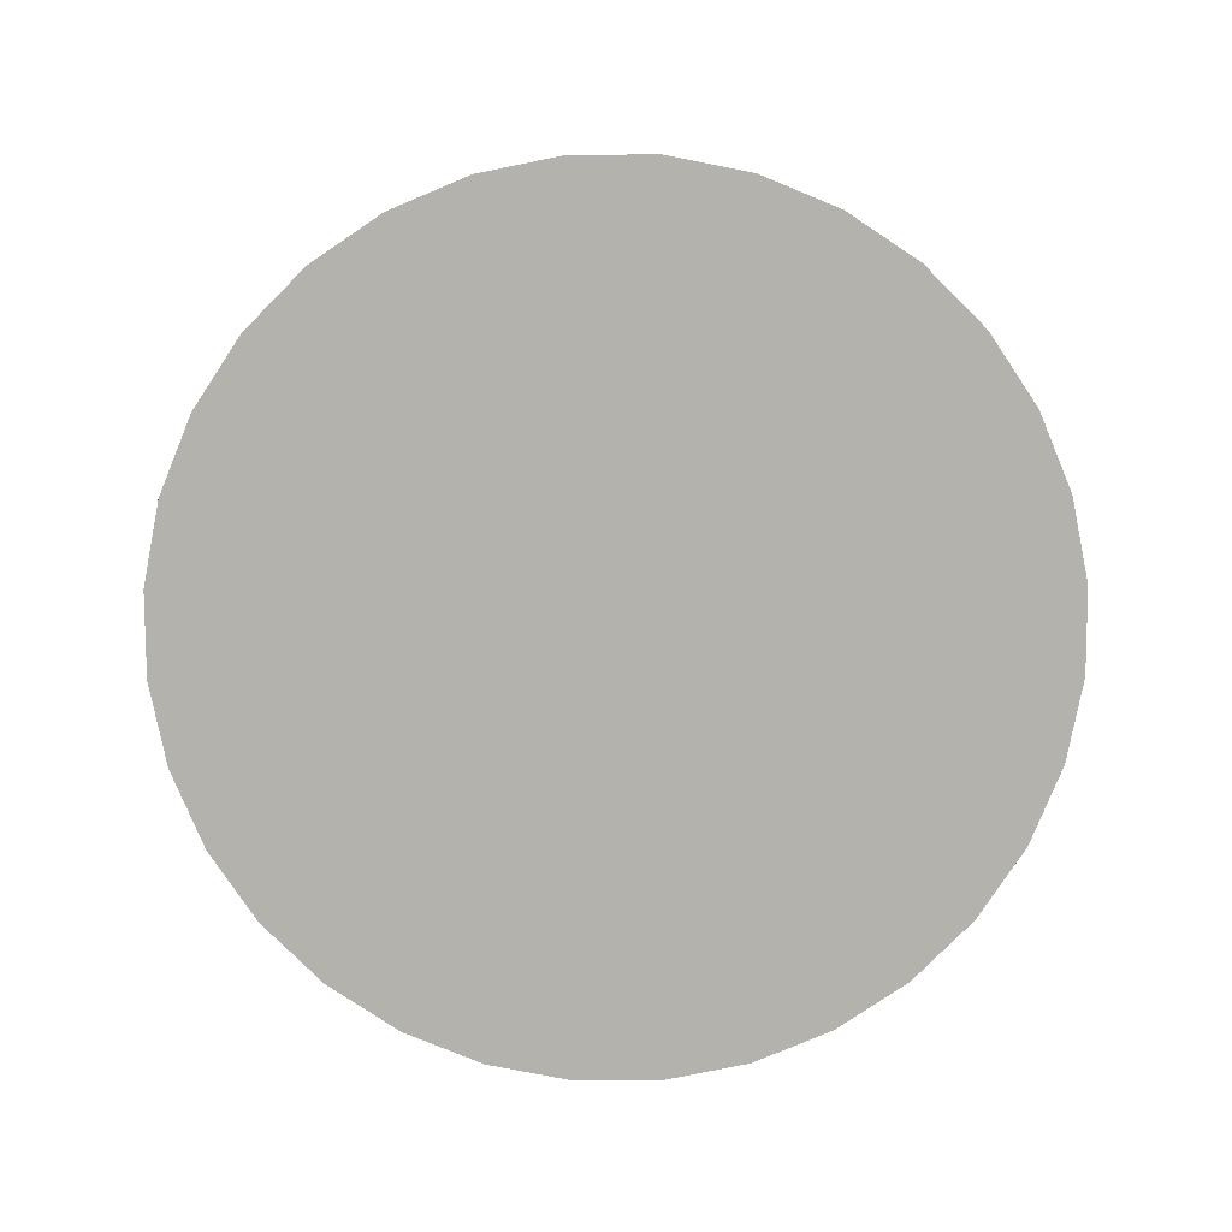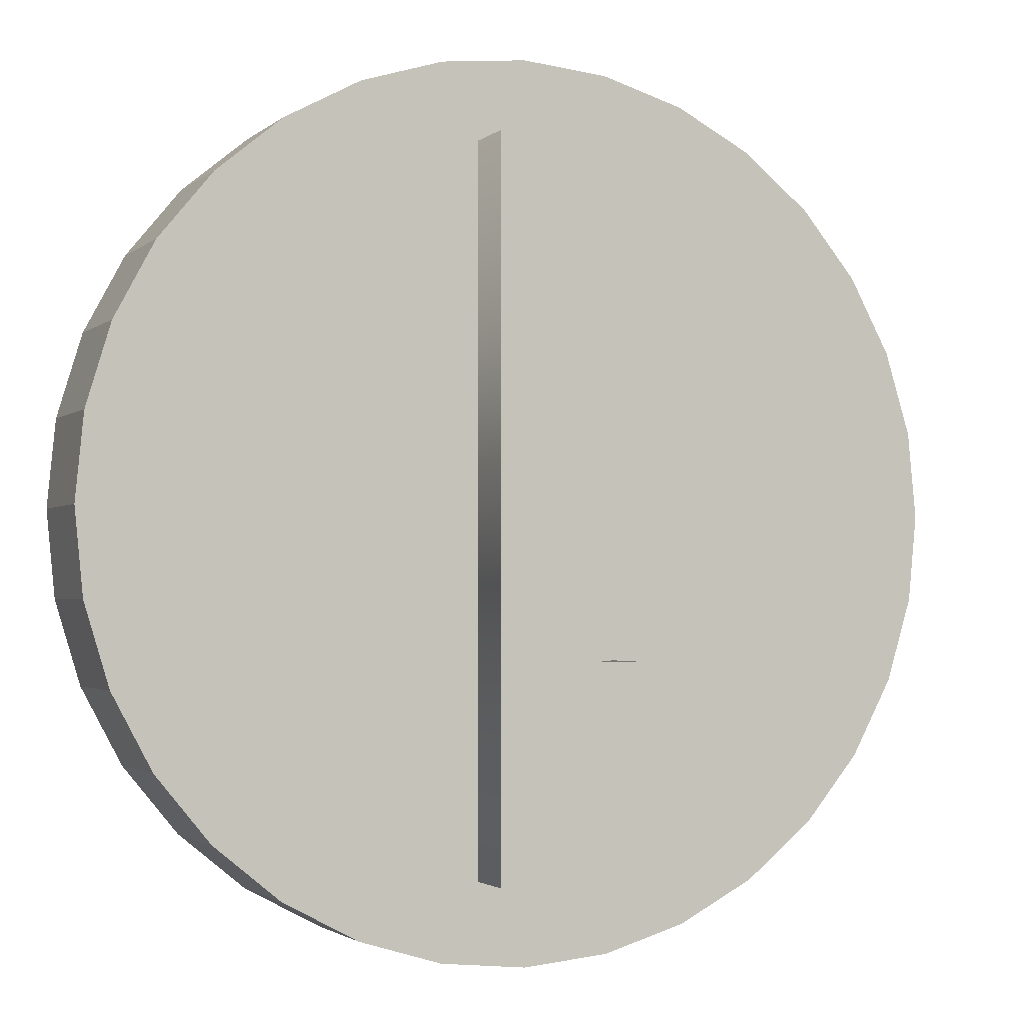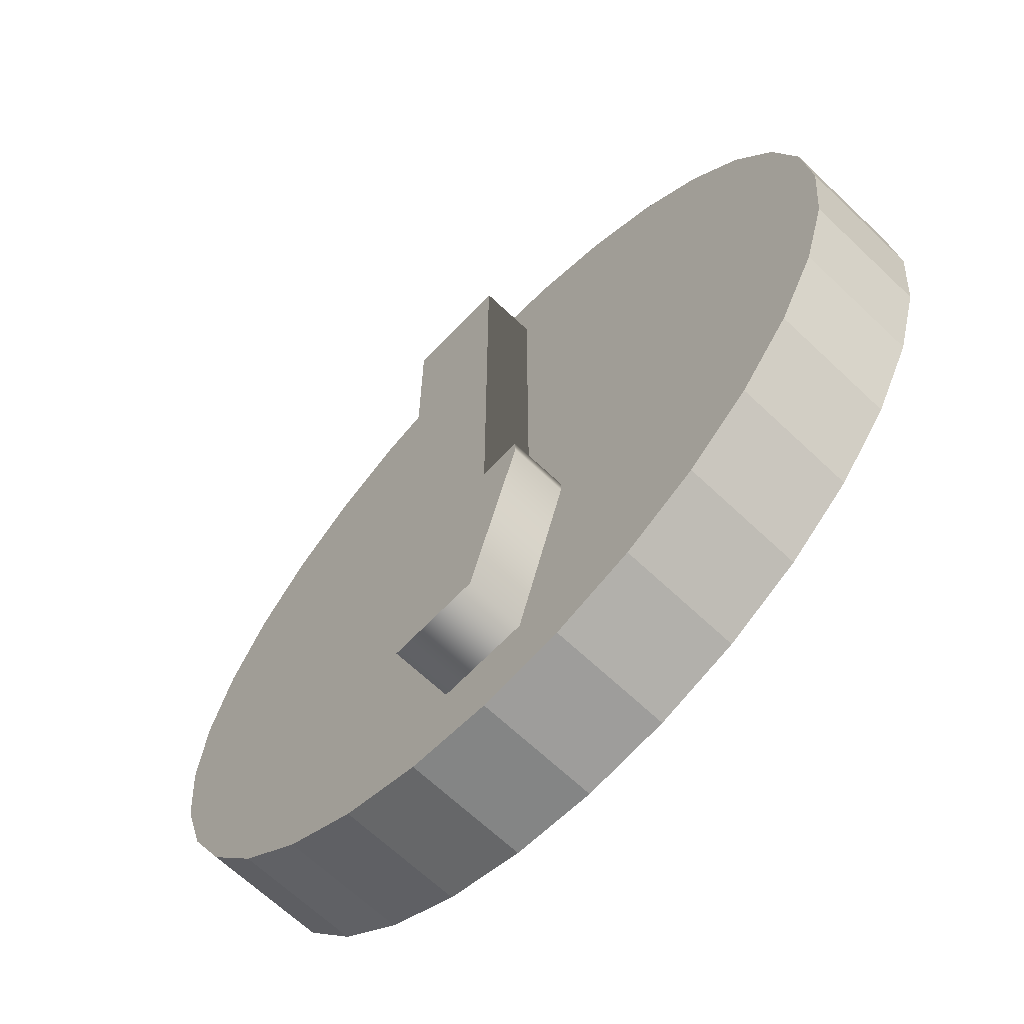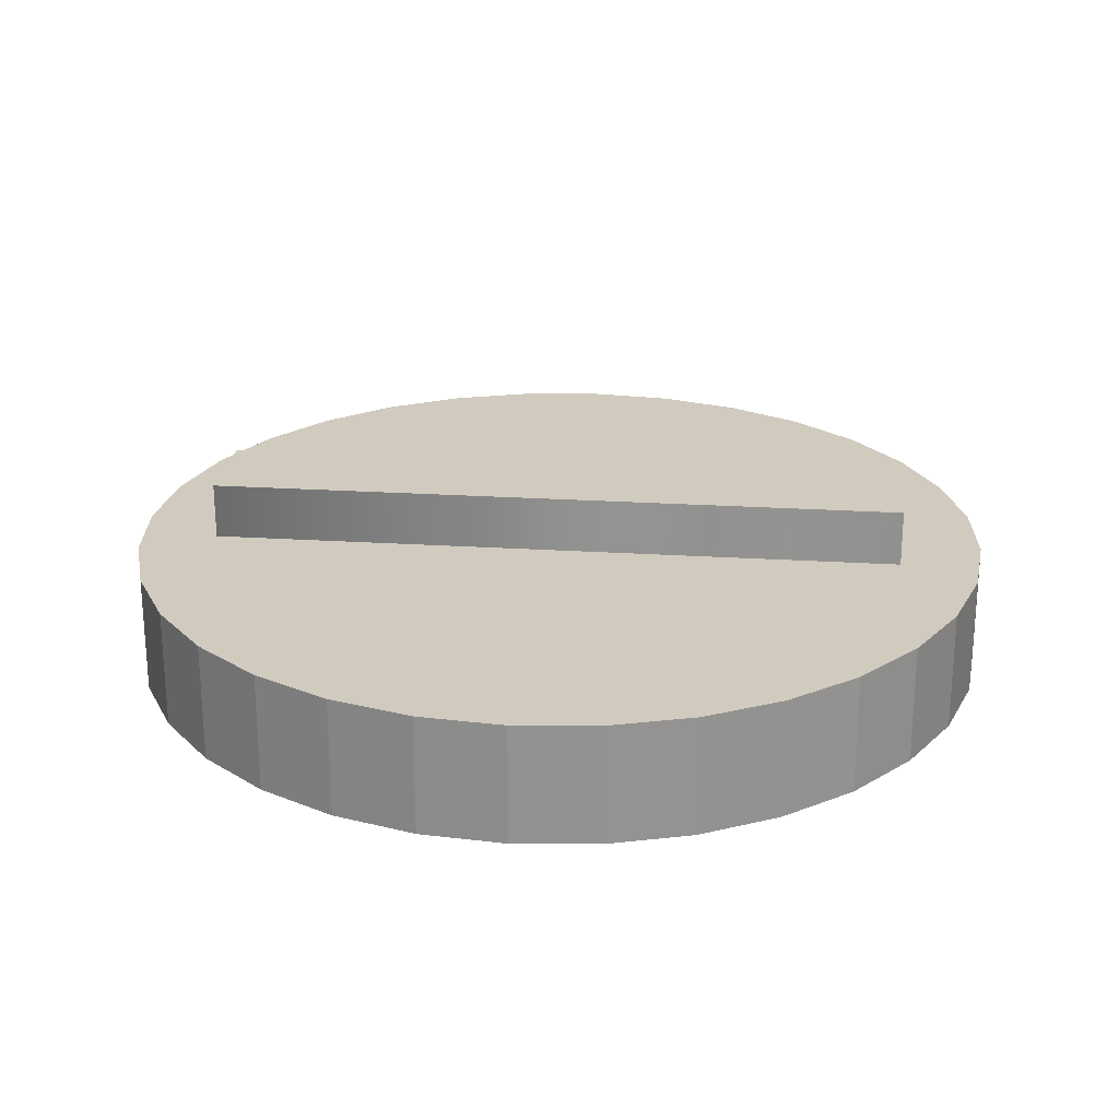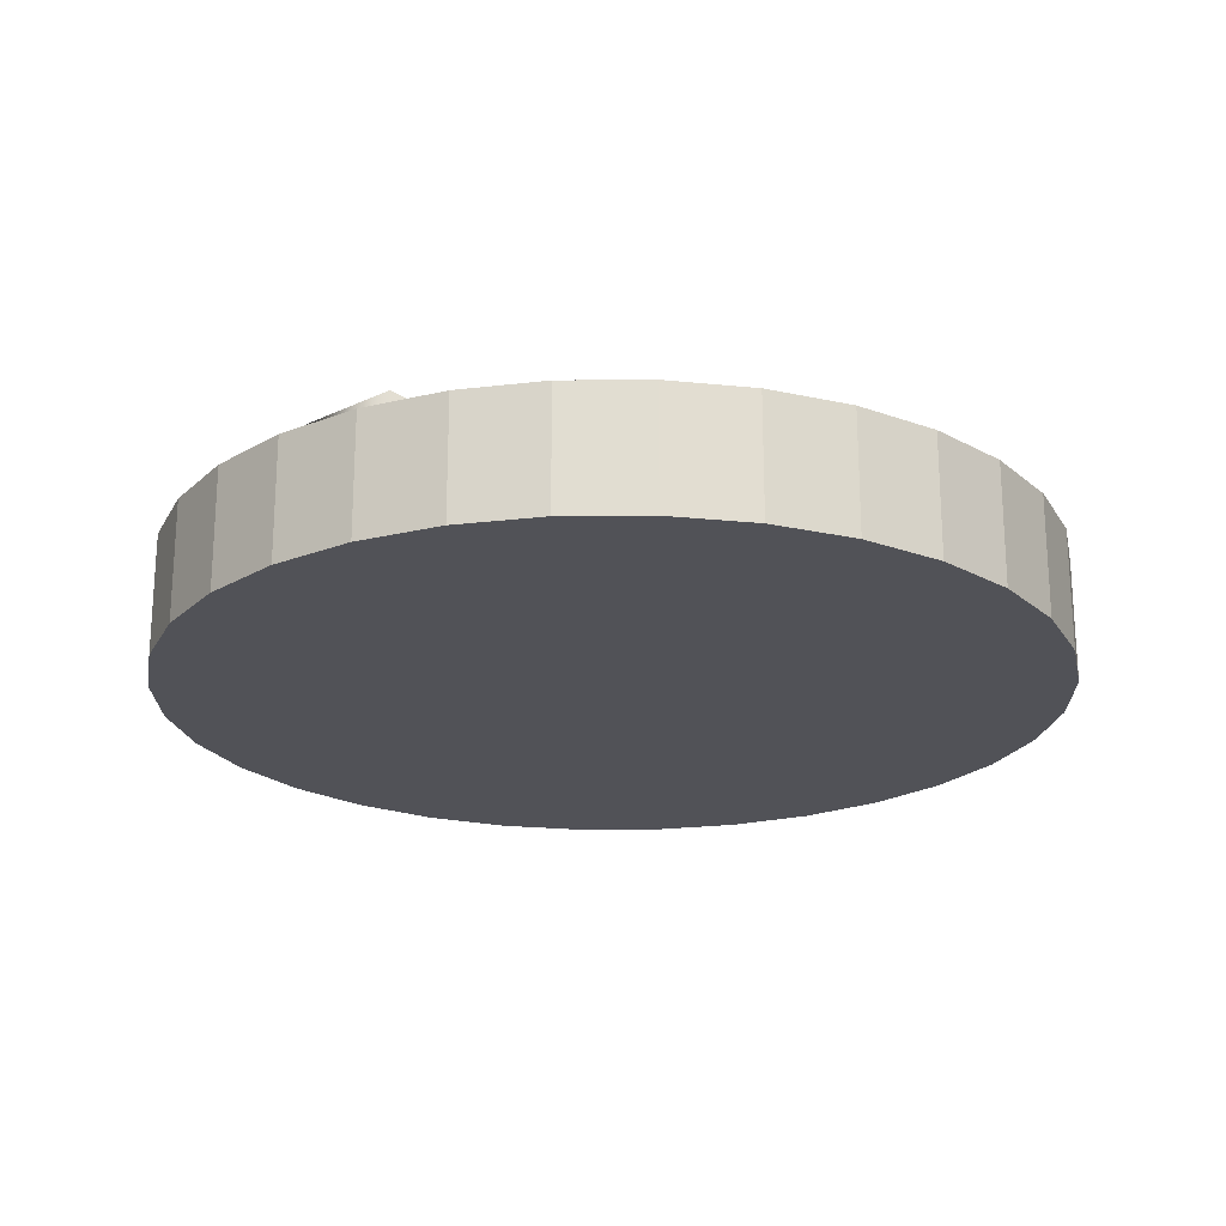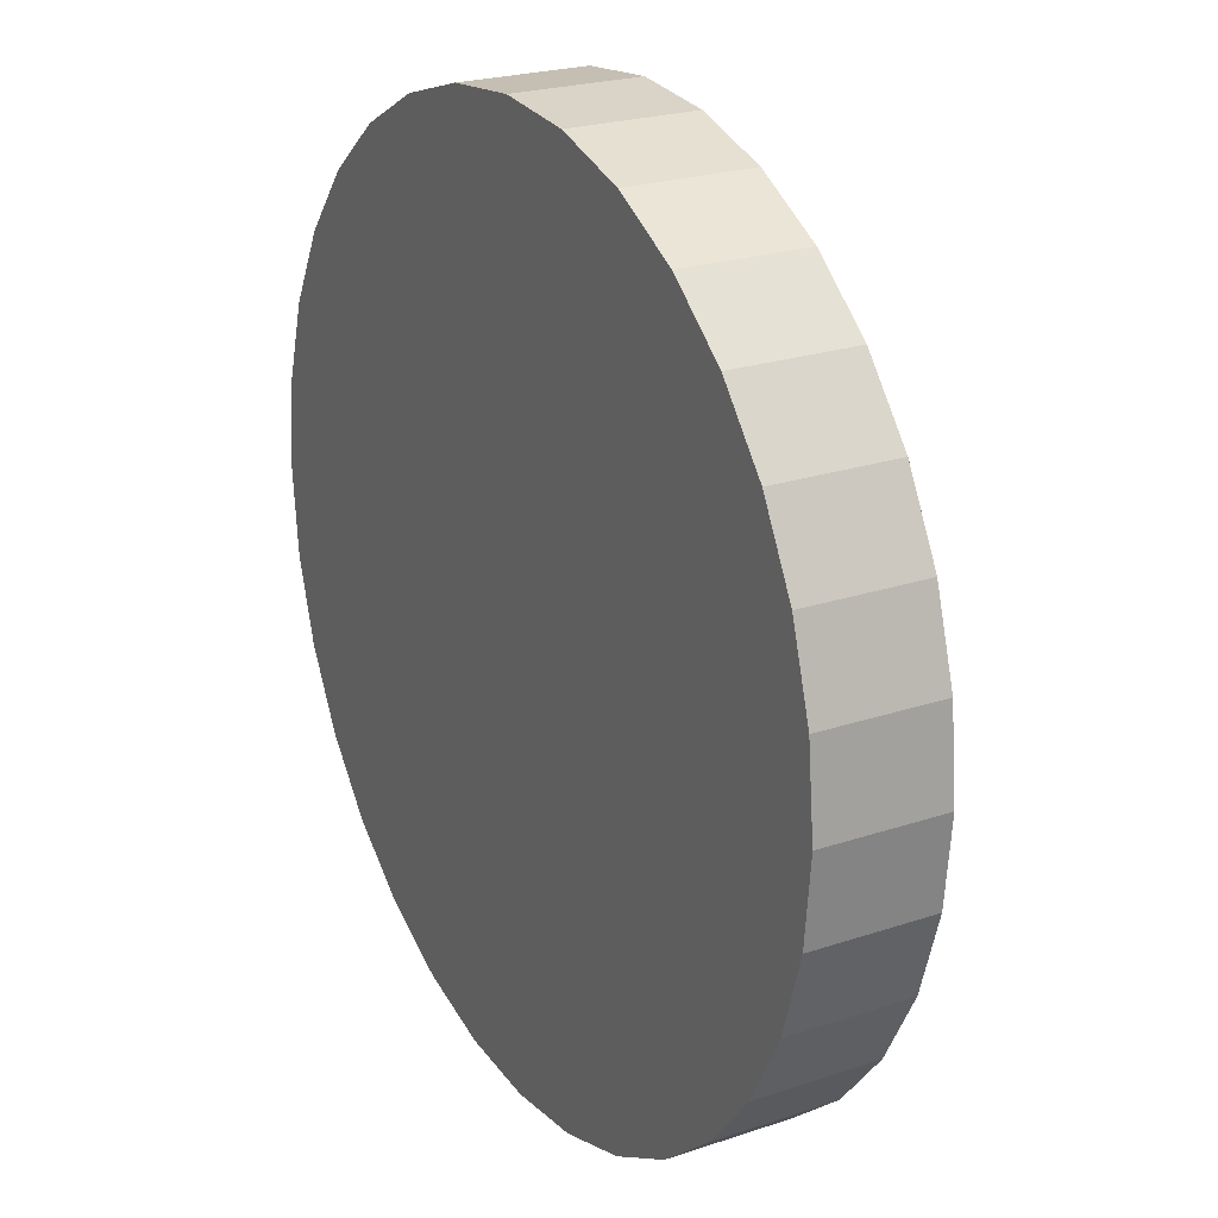
<metadata>
{"format":"obj","ext":"obj","renderer":"f3d","projection":"perspective","resolution":1024,"background":"white","views":[{"elev":-79.6,"azim":-117.9,"up":"+Y"},{"elev":-2.1,"azim":157.5,"up":"+Z"},{"elev":-66.2,"azim":-133.6,"up":"+Z"},{"elev":23.6,"azim":96.0,"up":"+Y"},{"elev":-21.4,"azim":40.2,"up":"+Y"},{"elev":23.1,"azim":60.3,"up":"+Z"}]}
</metadata>
<code>
o Cylinder
v 0.02646 -0.001323 -0.715
v 0.02646 0.1887 -0.715
v 0.162 0.1887 -0.7017
v 0.162 -0.001323 -0.7017
v 0.2924 0.1887 -0.6621
v 0.2924 -0.001323 -0.6621
v 0.4125 0.1887 -0.5979
v 0.4125 -0.001323 -0.5979
v 0.5178 0.1887 -0.5115
v 0.5178 -0.001323 -0.5115
v 0.6042 0.1887 -0.4062
v 0.6042 -0.001323 -0.4062
v 0.6684 0.1887 -0.2861
v 0.6684 -0.001323 -0.2861
v 0.7079 0.1887 -0.1558
v 0.7079 -0.001323 -0.1558
v 0.7213 0.1887 -0.0202
v 0.7213 -0.001323 -0.0202
v 0.7079 0.1887 0.1153
v 0.7079 -0.001323 0.1153
v 0.6684 0.1887 0.2457
v 0.6684 -0.001323 0.2457
v 0.6042 0.1887 0.3658
v 0.6042 -0.001323 0.3658
v 0.5178 0.1887 0.4711
v 0.5178 -0.001324 0.4711
v 0.4125 0.1887 0.5575
v 0.4125 -0.001324 0.5575
v 0.2924 0.1887 0.6217
v 0.2924 -0.001324 0.6217
v 0.162 0.1887 0.6612
v 0.162 -0.001324 0.6612
v 0.02646 0.1887 0.6746
v 0.02646 -0.001324 0.6746
v -0.1091 0.1887 0.6612
v -0.1091 -0.001324 0.6612
v -0.2394 0.1887 0.6217
v -0.2394 -0.001324 0.6217
v -0.3595 0.1887 0.5575
v -0.3595 -0.001324 0.5575
v -0.4648 0.1887 0.4711
v -0.4648 -0.001324 0.4711
v -0.5512 0.1887 0.3658
v -0.5512 -0.001323 0.3658
v -0.6154 0.1887 0.2457
v -0.6154 -0.001323 0.2457
v -0.655 0.1887 0.1153
v -0.655 -0.001323 0.1153
v -0.6683 0.1887 -0.02021
v -0.6683 -0.001323 -0.02021
v -0.655 0.1887 -0.1558
v -0.655 -0.001323 -0.1558
v -0.6154 0.1887 -0.2861
v -0.6154 -0.001323 -0.2861
v -0.5512 0.1887 -0.4062
v -0.5512 -0.001323 -0.4062
v -0.4648 0.1887 -0.5115
v -0.4648 -0.001323 -0.5115
v -0.3595 0.1887 -0.5979
v -0.3595 -0.001323 -0.5979
v -0.2394 0.1887 -0.6621
v -0.2394 -0.001323 -0.6621
v -0.1091 0.1887 -0.7017
v -0.1091 -0.001323 -0.7017
f 1 2 3 4
f 4 3 5 6
f 6 5 7 8
f 8 7 9 10
f 10 9 11 12
f 12 11 13 14
f 14 13 15 16
f 16 15 17 18
f 18 17 19 20
f 20 19 21 22
f 22 21 23 24
f 24 23 25 26
f 26 25 27 28
f 28 27 29 30
f 30 29 31 32
f 32 31 33 34
f 34 33 35 36
f 36 35 37 38
f 38 37 39 40
f 40 39 41 42
f 42 41 43 44
f 44 43 45 46
f 46 45 47 48
f 48 47 49 50
f 50 49 51 52
f 52 51 53 54
f 54 53 55 56
f 56 55 57 58
f 58 57 59 60
f 60 59 61 62
f 3 2 63 61 59 57 55 53 51 49 47 45 43 41 39 37 35 33 31 29 27 25 23 21 19 17 15 13 11 9 7 5
f 62 61 63 64
f 64 63 2 1
f 1 4 6 8 10 12 14 16 18 20 22 24 26 28 30 32 34 36 38 40 42 44 46 48 50 52 54 56 58 60 62 64
o Text
v -0.1275 0.2791 -0.2725
v 0.1028 0.2791 -0.5821
v -0.04043 0.2791 -0.5821
v -0.06275 0.2791 -0.2501
v 0.1028 0.2791 0.5447
v -0.1275 0.2791 -0.2501
v -0.06275 0.2791 0.5447
v 0.1028 0.1379 -0.5821
v -0.1275 0.1379 -0.2725
v -0.04043 0.1379 -0.5821
v -0.06275 0.1379 -0.2501
v 0.1028 0.1379 0.5447
v -0.1275 0.1379 -0.2501
v -0.06275 0.1379 0.5447
v 0.1028 0.2791 -0.5821
v 0.1028 0.2791 0.5447
v 0.1028 0.1379 0.5447
v 0.1028 0.1379 -0.5821
v -0.06275 0.2791 0.5447
v -0.06275 0.1379 0.5447
v -0.06275 0.2791 -0.2501
v -0.06275 0.1379 -0.2501
v -0.1275 0.2791 -0.2501
v -0.1275 0.1379 -0.2501
v -0.1275 0.2791 -0.2725
v -0.1275 0.1379 -0.2725
v -0.04043 0.2791 -0.5821
v -0.04043 0.1379 -0.5821
f 65 66 67
f 65 68 66
f 68 69 66
f 70 68 65
f 71 69 68
f 72 73 74
f 75 73 72
f 76 75 72
f 75 77 73
f 76 78 75
f 79 80 81 82
f 80 83 84 81
f 83 85 86 84
f 85 87 88 86
f 87 89 90 88
f 89 91 92 90
f 91 79 82 92

</code>
